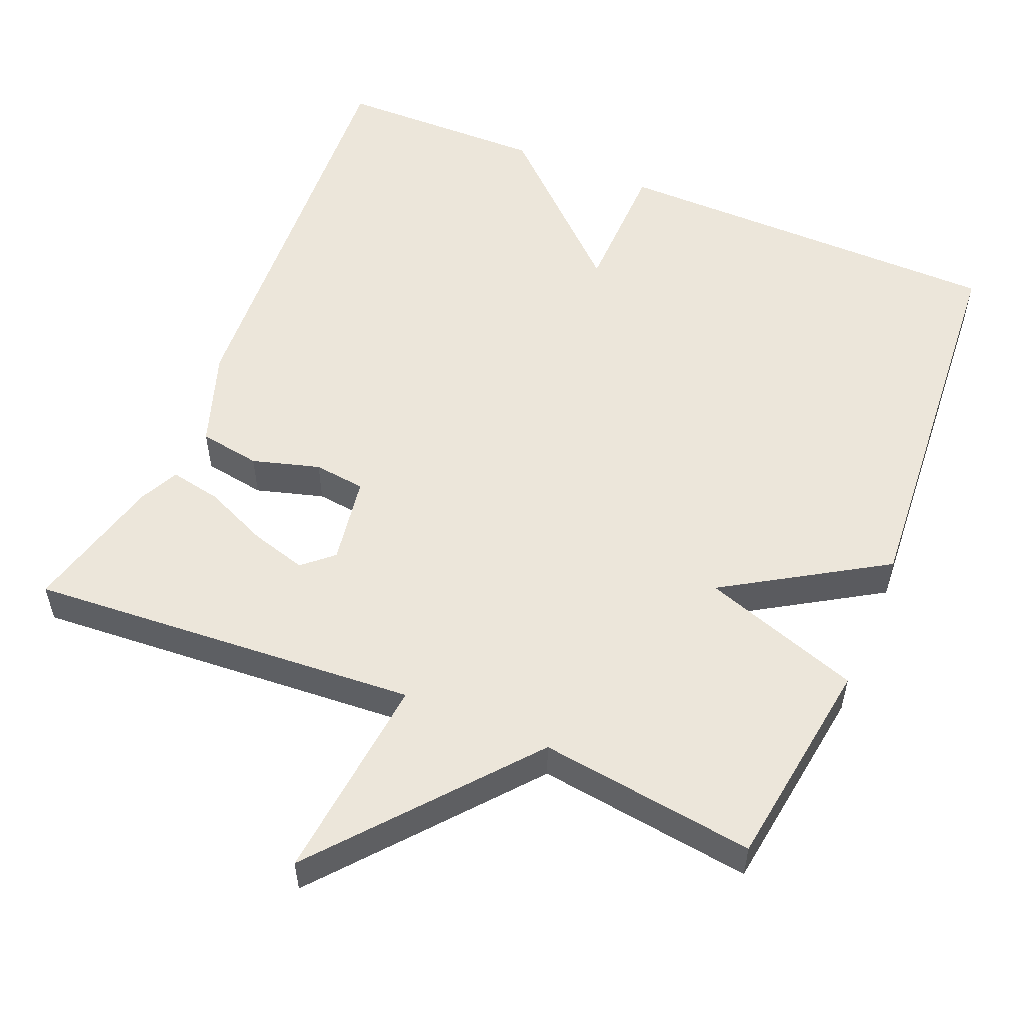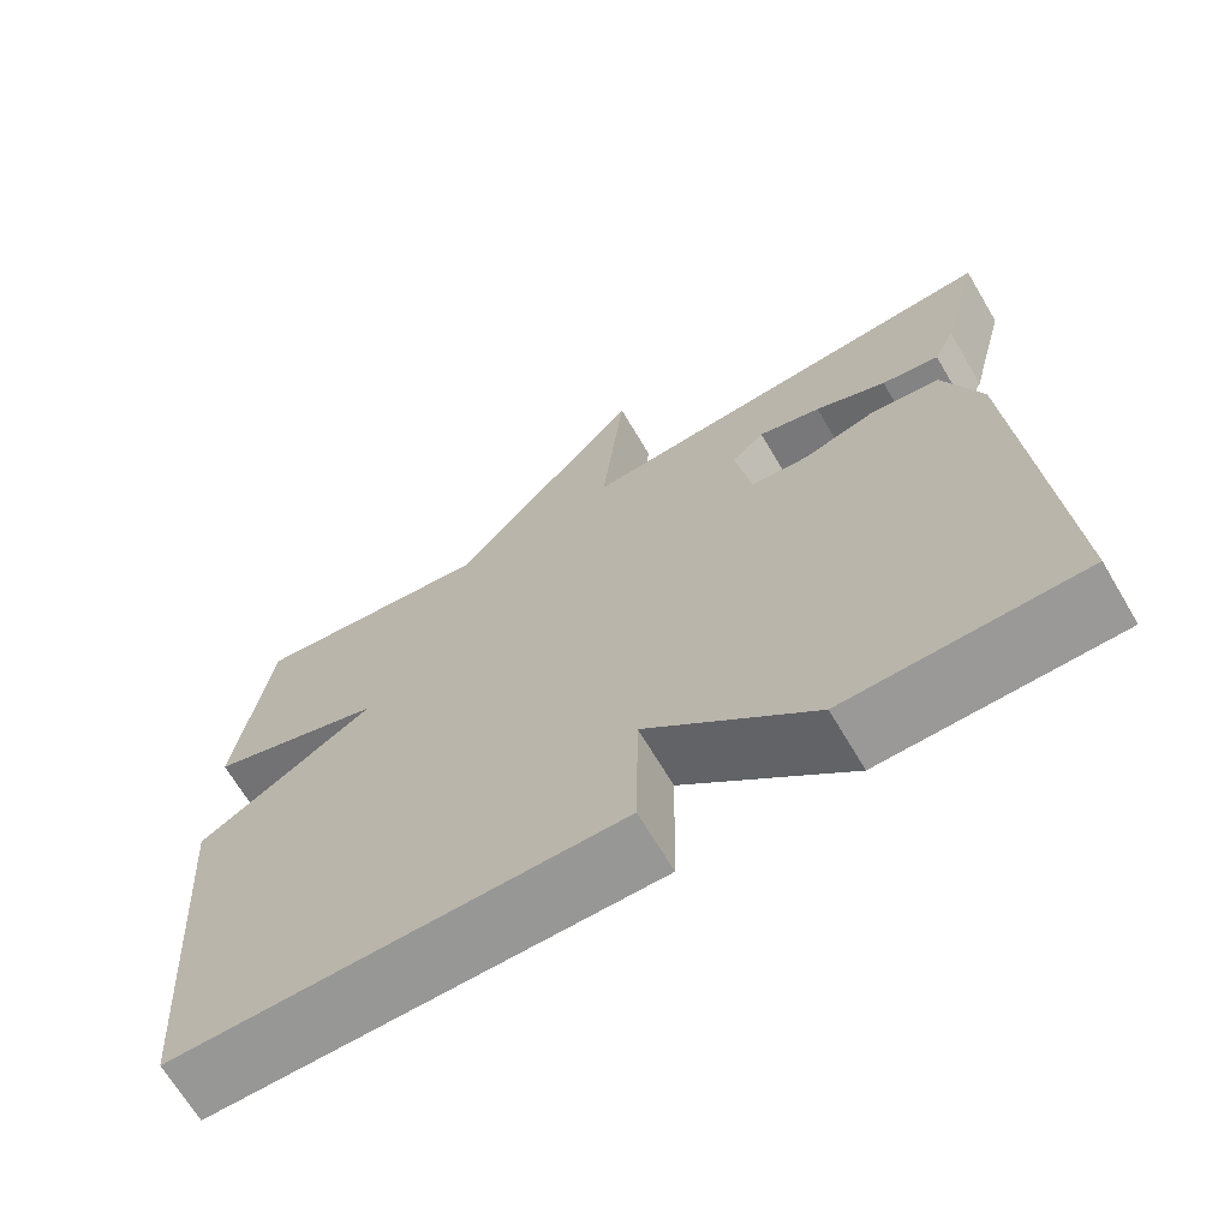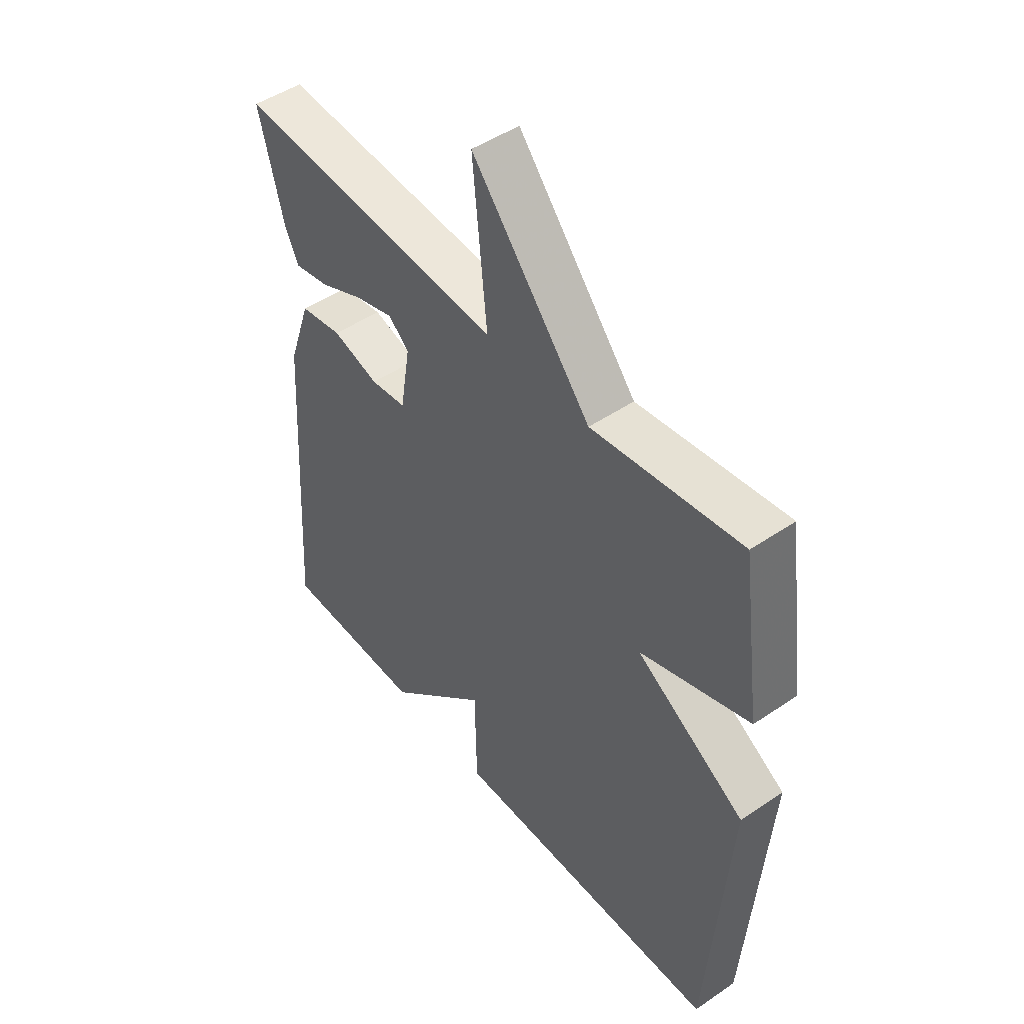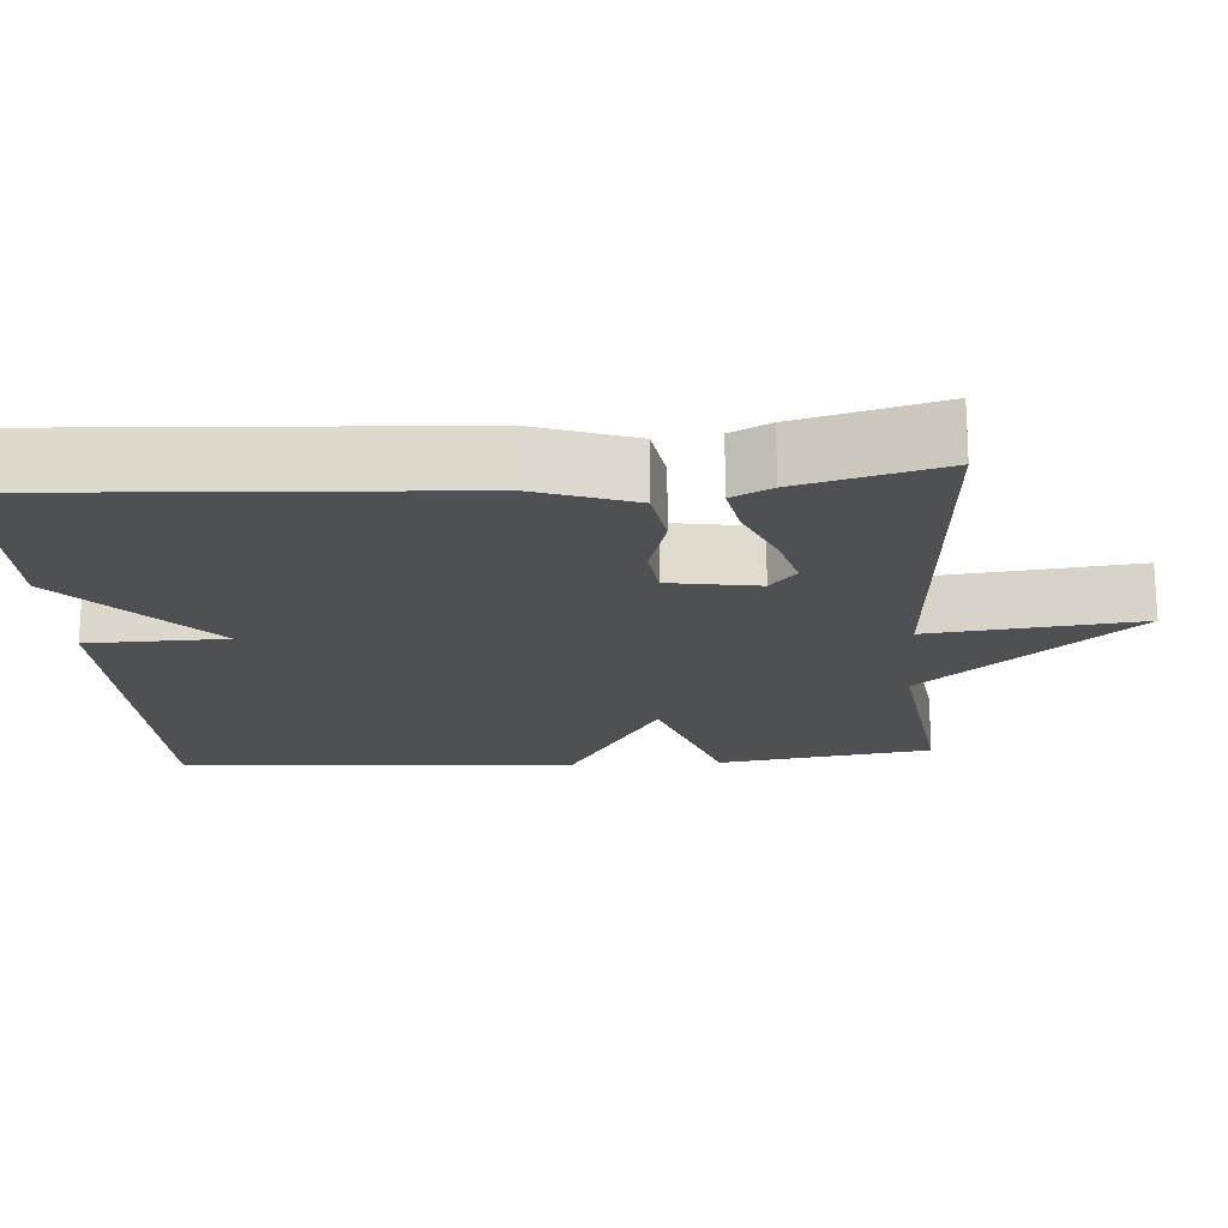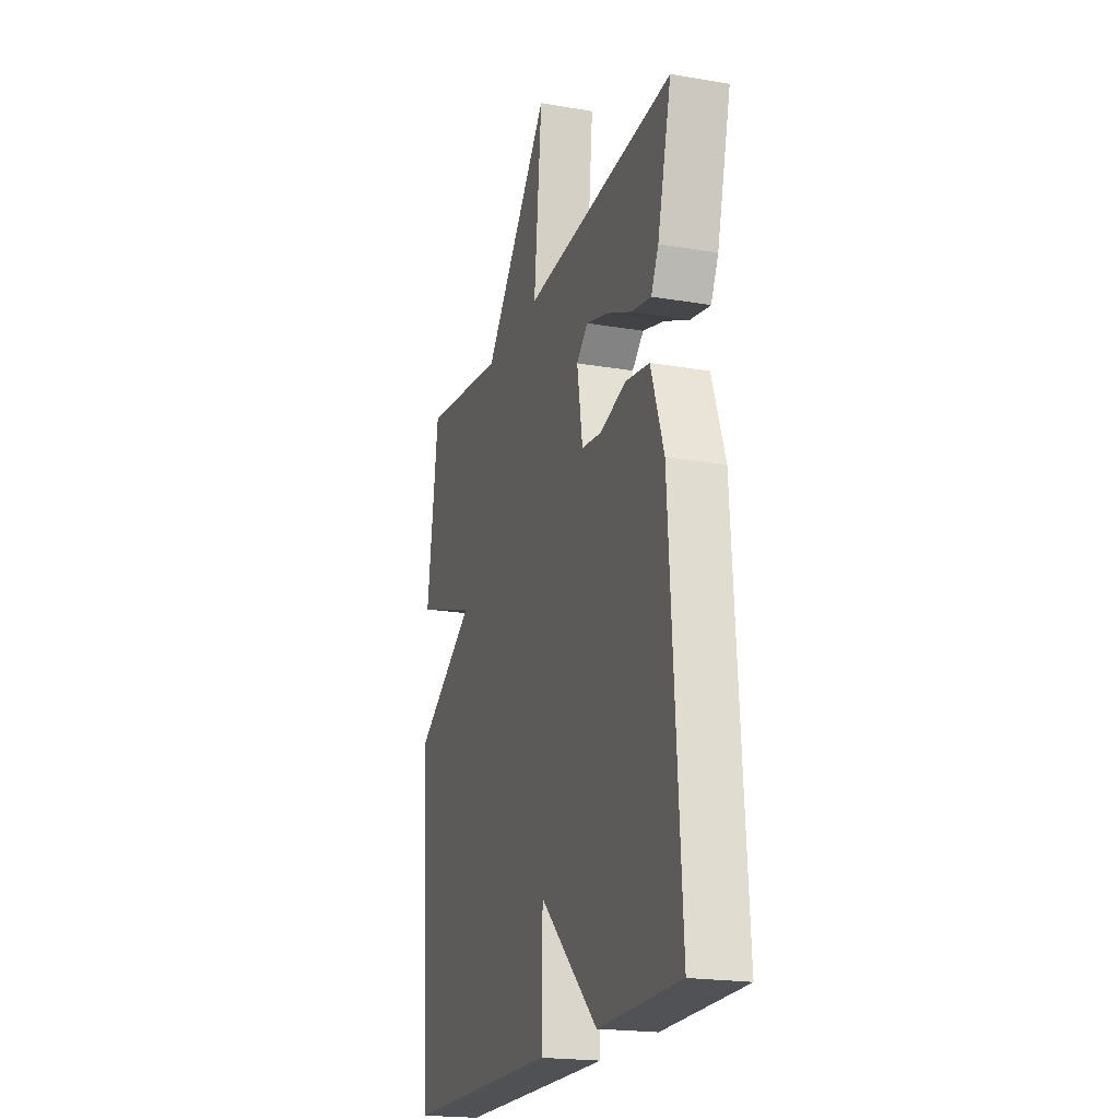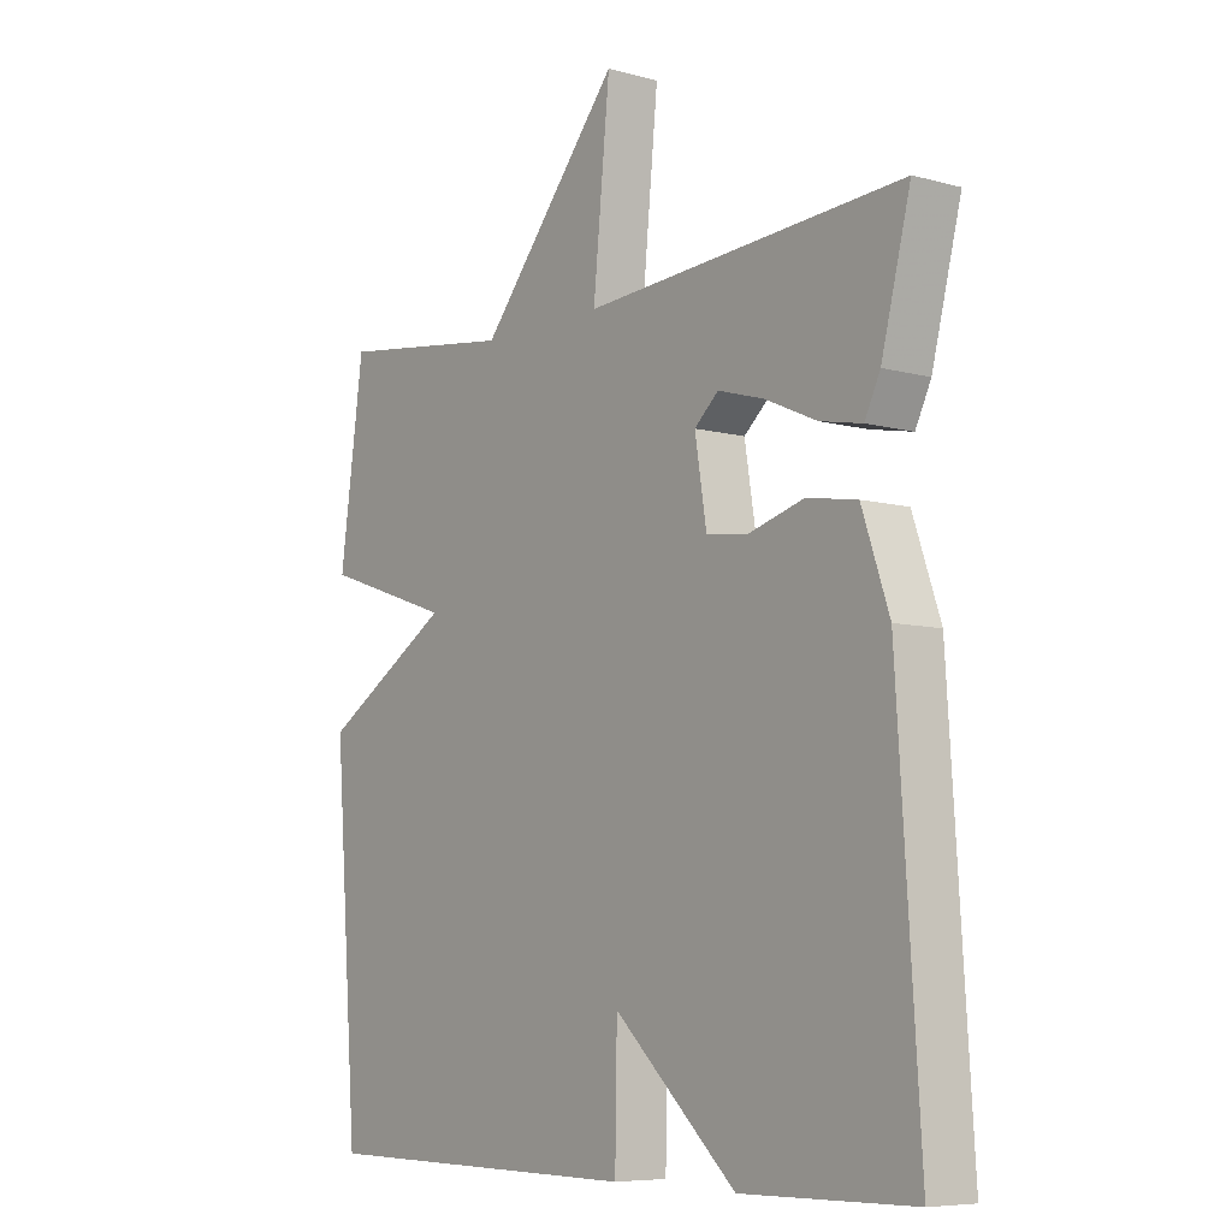
<metadata>
{"format":"obj","ext":"obj","renderer":"f3d","projection":"perspective","resolution":1024,"background":"white","views":[{"elev":54.5,"azim":22.8,"up":"+Y"},{"elev":-68.4,"azim":-149.3,"up":"+Z"},{"elev":47.9,"azim":52.6,"up":"+Z"},{"elev":-19.0,"azim":-85.7,"up":"+Y"},{"elev":-20.2,"azim":-107.4,"up":"+Z"},{"elev":-7.3,"azim":-127.9,"up":"+Z"}]}
</metadata>
<code>
v 0.5 0.07 -0.5
v -0.024 0.07 -0.504
v -0.027 0.07 -0.321
v -0.224 0.07 -0.504
v -0.5 0.07 -0.5
v -0.464 0.07 0.058
v -0.42 0.07 0.186
v -0.339 0.07 0.199
v -0.25 0.07 0.173
v -0.182 0.07 0.181
v -0.163 0.07 0.298
v -0.202 0.07 0.333
v -0.276 0.07 0.312
v -0.36 0.07 0.275
v -0.428 0.07 0.262
v -0.453 0.07 0.314
v -0.5 0.07 0.5
v 0.015 0.07 0.463
v -0.012 0.07 0.737
v 0.215 0.07 0.463
v 0.5 0.07 0.5
v 0.539 0.07 0.219
v 0.33 0.07 0.149
v 0.539 0.07 0.019
v 0.5 0 -0.5
v -0.024 0 -0.504
v -0.027 0 -0.321
v -0.224 0 -0.504
v -0.5 0 -0.5
v -0.464 0 0.058
v -0.42 0 0.186
v -0.339 0 0.199
v -0.25 0 0.173
v -0.182 0 0.181
v -0.163 0 0.298
v -0.202 0 0.333
v -0.276 0 0.312
v -0.36 0 0.275
v -0.428 0 0.262
v -0.453 0 0.314
v -0.5 0 0.5
v 0.015 0 0.463
v -0.012 0 0.737
v 0.215 0 0.463
v 0.5 0 0.5
v 0.539 0 0.219
v 0.33 0 0.149
v 0.539 0 0.019
f 1 2 3
f 24 1 3
f 23 24 3
f 20 21 22 23
f 18 19 20 23
f 16 17 18
f 15 16 18
f 14 15 18
f 13 14 18
f 12 13 18
f 11 12 18 23
f 23 3 4
f 11 23 4
f 10 11 4
f 7 8 9
f 6 7 9
f 5 6 9
f 4 5 9
f 4 9 10
f 27 26 25
f 27 25 48
f 27 48 47
f 47 46 45 44
f 47 44 43 42
f 42 41 40
f 42 40 39
f 42 39 38
f 42 38 37
f 42 37 36
f 47 42 36 35
f 28 27 47
f 28 47 35
f 28 35 34
f 33 32 31
f 33 31 30
f 33 30 29
f 33 29 28
f 34 33 28
f 1 25 26 2
f 2 26 27 3
f 3 27 28 4
f 4 28 29 5
f 5 29 30 6
f 6 30 31 7
f 7 31 32 8
f 8 32 33 9
f 9 33 34 10
f 10 34 35 11
f 11 35 36 12
f 12 36 37 13
f 13 37 38 14
f 14 38 39 15
f 15 39 40 16
f 16 40 41 17
f 17 41 42 18
f 18 42 43 19
f 19 43 44 20
f 20 44 45 21
f 21 45 46 22
f 22 46 47 23
f 23 47 48 24
f 24 48 25 1

</code>
